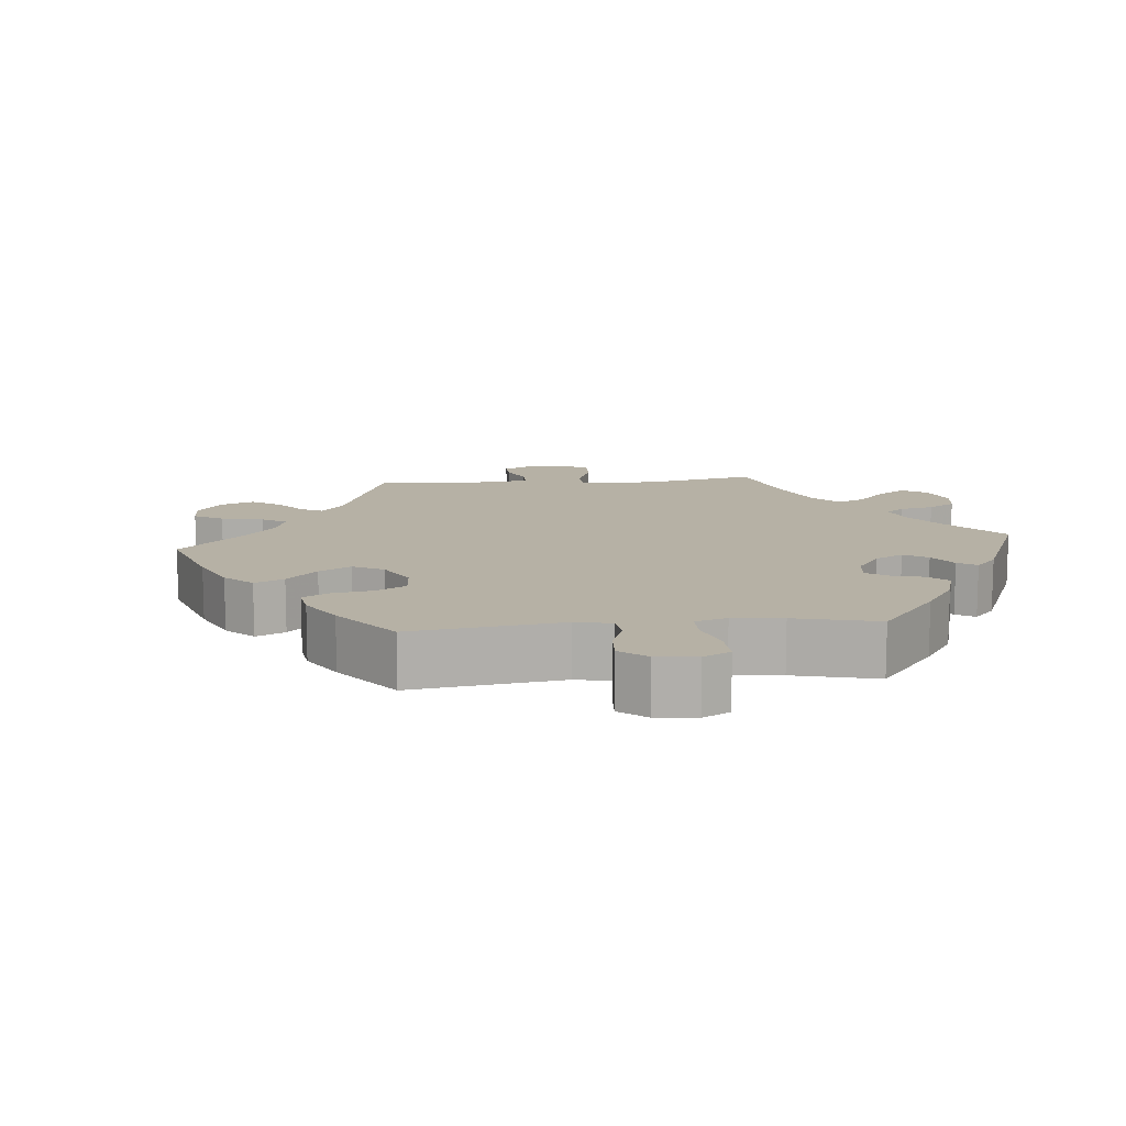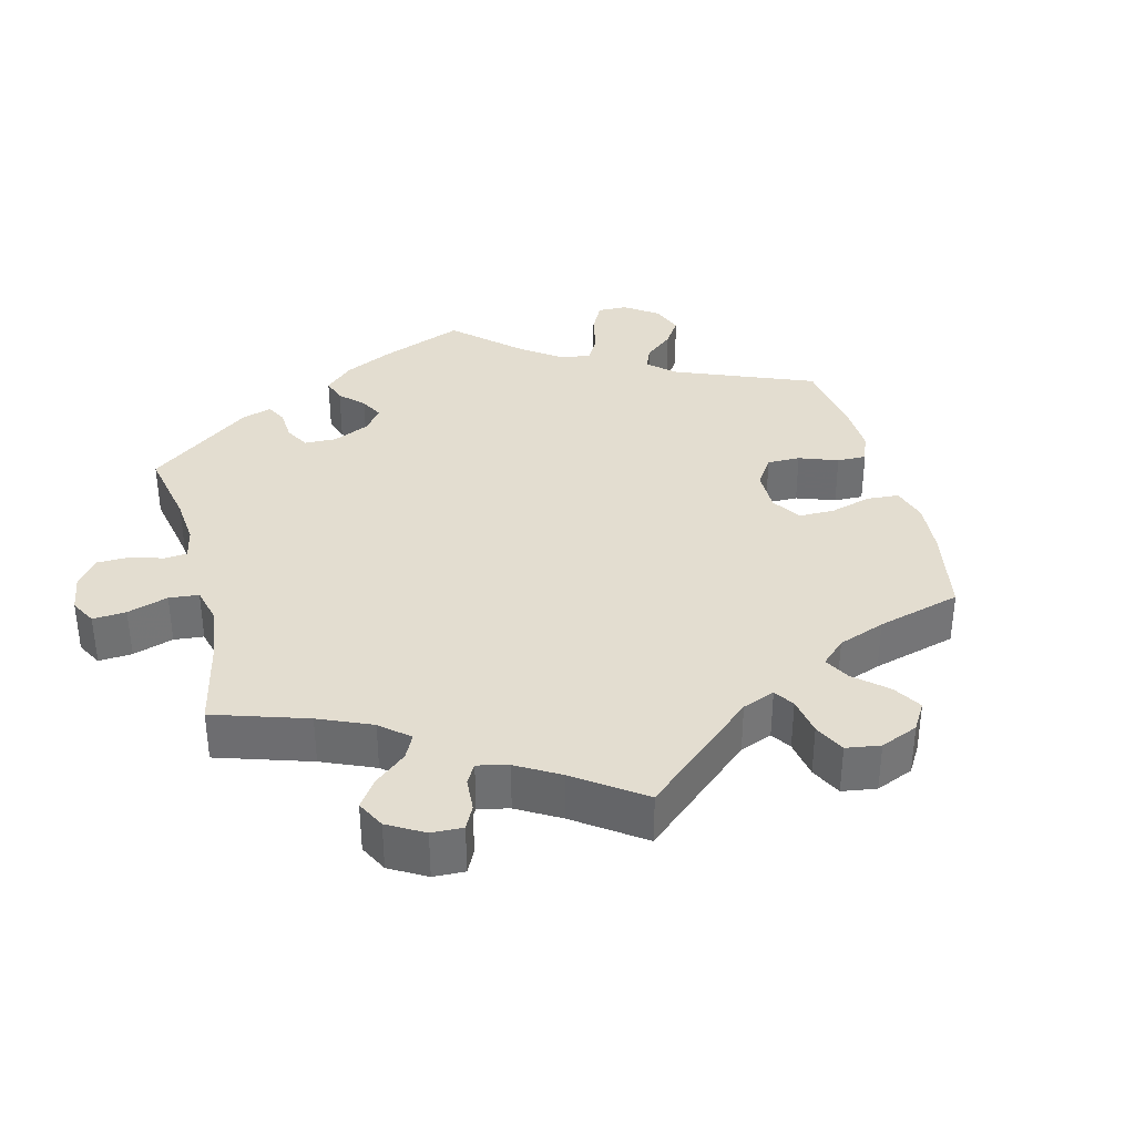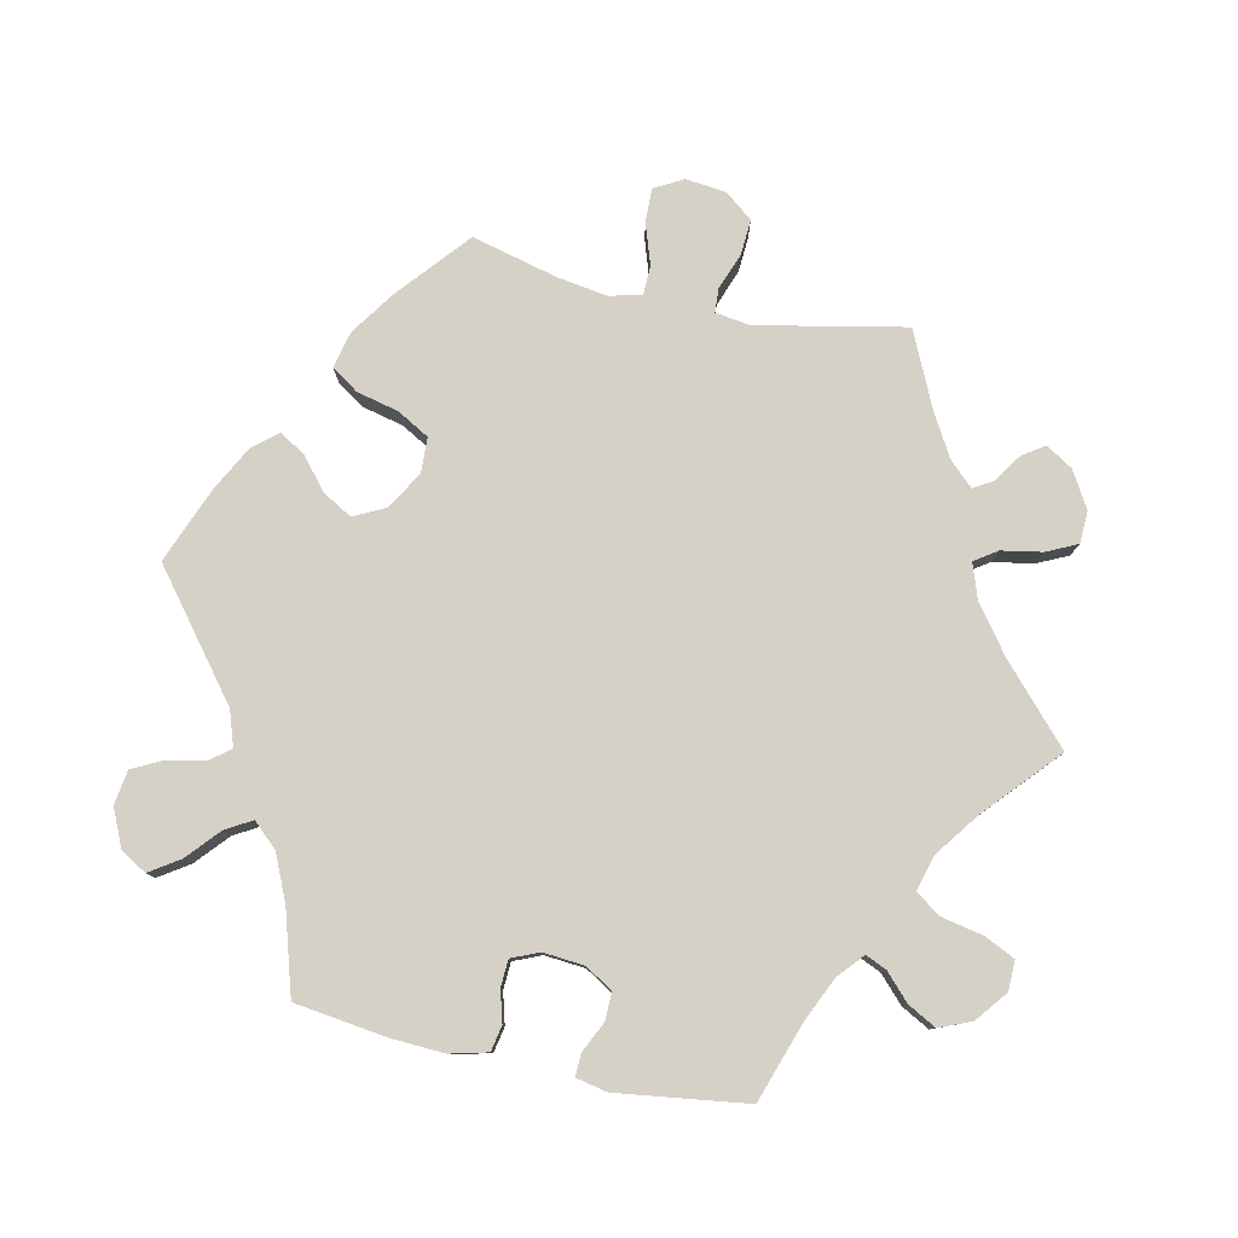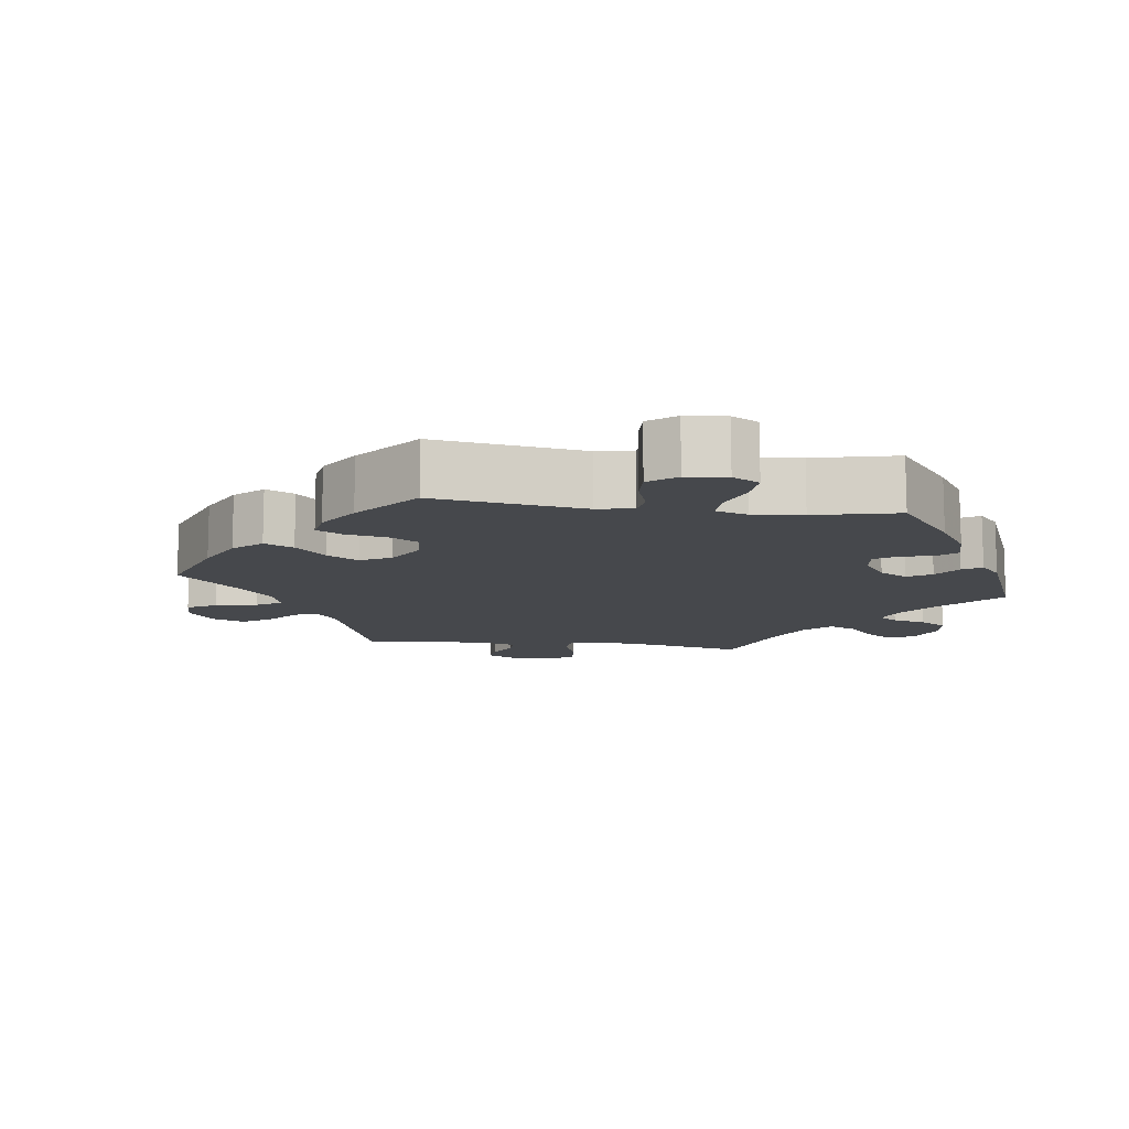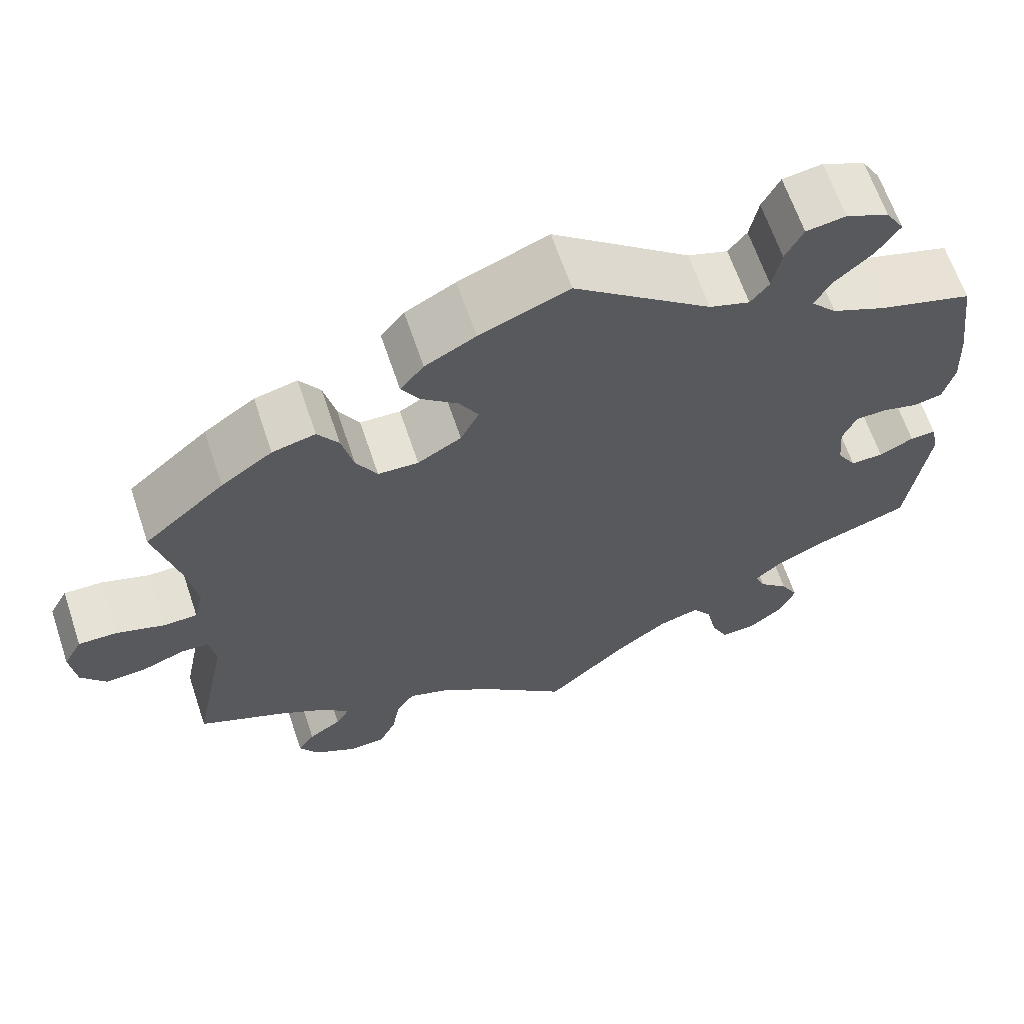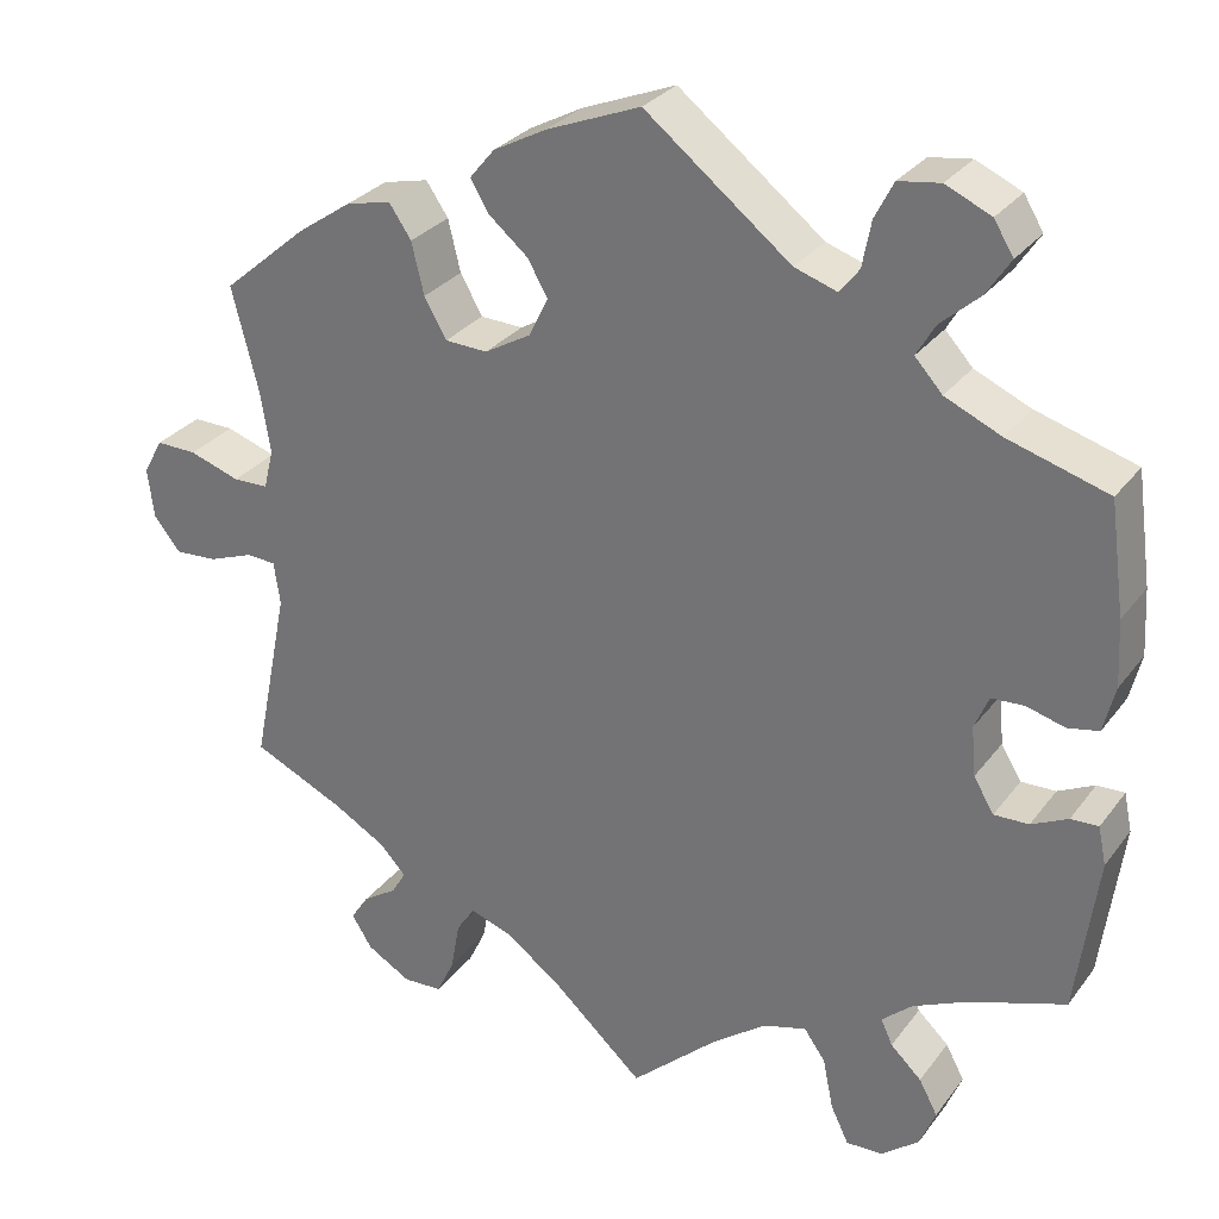
<metadata>
{"format":"obj","ext":"obj","renderer":"f3d","projection":"perspective","resolution":1024,"background":"white","views":[{"elev":12.0,"azim":24.8,"up":"+Y"},{"elev":35.5,"azim":-134.3,"up":"+Y"},{"elev":79.3,"azim":102.1,"up":"+Y"},{"elev":-11.5,"azim":22.1,"up":"+Y"},{"elev":64.5,"azim":-18.6,"up":"+Z"},{"elev":29.3,"azim":29.6,"up":"+Z"}]}
</metadata>
<code>
v -0.101 0.07 -0.486
v -0.165 0.07 -0.438
v -0.214 0.07 -0.421
v -0.235 0.07 -0.452
v -0.245 0.07 -0.508
v -0.265 0.07 -0.55
v -0.309 0.07 -0.552
v -0.359 0.07 -0.523
v -0.382 0.07 -0.486
v -0.362 0.07 -0.456
v -0.323 0.07 -0.43
v -0.307 0.07 -0.403
v -0.337 0.07 -0.371
v -0.396 0.07 -0.337
v -0.5 0.07 -0.289
v -0.459 0.07 -0.086
v -0.466 0.07 -0.038
v -0.499 0.07 -0.036
v -0.55 0.07 -0.055
v -0.598 0.07 -0.058
v -0.628 0.07 -0.02
v -0.635 0.07 0.036
v -0.613 0.07 0.076
v -0.567 0.07 0.075
v -0.51 0.07 0.056
v -0.47 0.07 0.057
v -0.459 0.07 0.102
v -0.47 0.07 0.171
v -0.5 0.07 0.289
v -0.404 0.07 0.371
v -0.343 0.07 0.413
v -0.292 0.07 0.425
v -0.267 0.07 0.388
v -0.253 0.07 0.33
v -0.228 0.07 0.286
v -0.18 0.07 0.284
v -0.128 0.07 0.314
v -0.106 0.07 0.358
v -0.129 0.07 0.398
v -0.173 0.07 0.435
v -0.194 0.07 0.47
v -0.166 0.07 0.504
v -0.106 0.07 0.536
v 0 0.07 0.578
v 0.164 0.07 0.449
v 0.212 0.07 0.433
v 0.234 0.07 0.461
v 0.244 0.07 0.513
v 0.265 0.07 0.554
v 0.312 0.07 0.561
v 0.363 0.07 0.538
v 0.385 0.07 0.502
v 0.358 0.07 0.461
v 0.314 0.07 0.422
v 0.293 0.07 0.386
v 0.324 0.07 0.352
v 0.387 0.07 0.324
v 0.5 0.07 0.29
v 0.517 0.07 0.165
v 0.521 0.07 0.091
v 0.508 0.07 0.039
v 0.473 0.07 0.032
v 0.43 0.07 0.044
v 0.393 0.07 0.042
v 0.377 0.07 0.004
v 0.382 0.07 -0.052
v 0.405 0.07 -0.09
v 0.444 0.07 -0.089
v 0.485 0.07 -0.069
v 0.516 0.07 -0.068
v 0.525 0.07 -0.111
v 0.501 0.07 -0.289
v 0.392 0.07 -0.326
v 0.331 0.07 -0.354
v 0.297 0.07 -0.384
v 0.31 0.07 -0.413
v 0.345 0.07 -0.446
v 0.366 0.07 -0.485
v 0.348 0.07 -0.529
v 0.305 0.07 -0.563
v 0.264 0.07 -0.564
v 0.244 0.07 -0.522
v 0.232 0.07 -0.464
v 0.208 0.07 -0.43
v 0.159 0.07 -0.444
v 0.098 0.07 -0.489
v 0 0.07 -0.578
v -0.101 0 -0.486
v -0.165 0 -0.438
v -0.214 0 -0.421
v -0.235 0 -0.452
v -0.245 0 -0.508
v -0.265 0 -0.55
v -0.309 0 -0.552
v -0.359 0 -0.523
v -0.382 0 -0.486
v -0.362 0 -0.456
v -0.323 0 -0.43
v -0.307 0 -0.403
v -0.337 0 -0.371
v -0.396 0 -0.337
v -0.5 0 -0.289
v -0.459 0 -0.086
v -0.466 0 -0.038
v -0.499 0 -0.036
v -0.55 0 -0.055
v -0.598 0 -0.058
v -0.628 0 -0.02
v -0.635 0 0.036
v -0.613 0 0.076
v -0.567 0 0.075
v -0.51 0 0.056
v -0.47 0 0.057
v -0.459 0 0.102
v -0.47 0 0.171
v -0.5 0 0.289
v -0.404 0 0.371
v -0.343 0 0.413
v -0.292 0 0.425
v -0.267 0 0.388
v -0.253 0 0.33
v -0.228 0 0.286
v -0.18 0 0.284
v -0.128 0 0.314
v -0.106 0 0.358
v -0.129 0 0.398
v -0.173 0 0.435
v -0.194 0 0.47
v -0.166 0 0.504
v -0.106 0 0.536
v 0 0 0.578
v 0.164 0 0.449
v 0.212 0 0.433
v 0.234 0 0.461
v 0.244 0 0.513
v 0.265 0 0.554
v 0.312 0 0.561
v 0.363 0 0.538
v 0.385 0 0.502
v 0.358 0 0.461
v 0.314 0 0.422
v 0.293 0 0.386
v 0.324 0 0.352
v 0.387 0 0.324
v 0.5 0 0.29
v 0.517 0 0.165
v 0.521 0 0.091
v 0.508 0 0.039
v 0.473 0 0.032
v 0.43 0 0.044
v 0.393 0 0.042
v 0.377 0 0.004
v 0.382 0 -0.052
v 0.405 0 -0.09
v 0.444 0 -0.089
v 0.485 0 -0.069
v 0.516 0 -0.068
v 0.525 0 -0.111
v 0.501 0 -0.289
v 0.392 0 -0.326
v 0.331 0 -0.354
v 0.297 0 -0.384
v 0.31 0 -0.413
v 0.345 0 -0.446
v 0.366 0 -0.485
v 0.348 0 -0.529
v 0.305 0 -0.563
v 0.264 0 -0.564
v 0.244 0 -0.522
v 0.232 0 -0.464
v 0.208 0 -0.43
v 0.159 0 -0.444
v 0.098 0 -0.489
v 0 0 -0.578
f 86 87 1
f 85 86 1 2
f 84 85 2 3
f 80 81 82 83
f 80 83 84
f 79 80 84
f 76 77 78 79
f 75 76 79 84
f 74 75 84 3
f 70 71 72 73
f 68 69 70 73
f 67 68 73 74
f 66 67 74 3
f 60 61 62 63
f 60 63 64
f 57 58 59 60
f 56 57 60 64
f 55 56 64 65
f 51 52 53 54
f 51 54 55
f 50 51 55
f 47 48 49 50
f 47 50 55
f 46 47 55 65
f 42 43 44 45
f 39 40 41 42
f 38 39 42 45
f 37 38 45 46
f 31 32 33 34
f 31 34 35
f 28 29 30 31
f 27 28 31 35
f 26 27 35 36
f 22 23 24 25
f 22 25 26
f 21 22 26
f 18 19 20 21
f 17 18 21 26
f 16 17 26 36
f 14 15 16 36
f 8 9 10 11
f 8 11 12
f 7 8 12
f 4 5 6 7
f 3 4 7 12
f 66 3 12 13
f 37 46 65 66
f 36 37 66
f 13 14 36 66
f 88 174 173
f 89 88 173 172
f 90 89 172 171
f 170 169 168 167
f 171 170 167
f 171 167 166
f 166 165 164 163
f 171 166 163 162
f 90 171 162 161
f 160 159 158 157
f 160 157 156 155
f 161 160 155 154
f 90 161 154 153
f 150 149 148 147
f 151 150 147
f 147 146 145 144
f 151 147 144 143
f 152 151 143 142
f 141 140 139 138
f 142 141 138
f 142 138 137
f 137 136 135 134
f 142 137 134
f 152 142 134 133
f 132 131 130 129
f 129 128 127 126
f 132 129 126 125
f 133 132 125 124
f 121 120 119 118
f 122 121 118
f 118 117 116 115
f 122 118 115 114
f 123 122 114 113
f 112 111 110 109
f 113 112 109
f 113 109 108
f 108 107 106 105
f 113 108 105 104
f 123 113 104 103
f 123 103 102 101
f 98 97 96 95
f 99 98 95
f 99 95 94
f 94 93 92 91
f 99 94 91 90
f 100 99 90 153
f 153 152 133 124
f 153 124 123
f 153 123 101 100
f 1 88 89 2
f 2 89 90 3
f 3 90 91 4
f 4 91 92 5
f 5 92 93 6
f 6 93 94 7
f 7 94 95 8
f 8 95 96 9
f 9 96 97 10
f 10 97 98 11
f 11 98 99 12
f 12 99 100 13
f 13 100 101 14
f 14 101 102 15
f 15 102 103 16
f 16 103 104 17
f 17 104 105 18
f 18 105 106 19
f 19 106 107 20
f 20 107 108 21
f 21 108 109 22
f 22 109 110 23
f 23 110 111 24
f 24 111 112 25
f 25 112 113 26
f 26 113 114 27
f 27 114 115 28
f 28 115 116 29
f 29 116 117 30
f 30 117 118 31
f 31 118 119 32
f 32 119 120 33
f 33 120 121 34
f 34 121 122 35
f 35 122 123 36
f 36 123 124 37
f 37 124 125 38
f 38 125 126 39
f 39 126 127 40
f 40 127 128 41
f 41 128 129 42
f 42 129 130 43
f 43 130 131 44
f 44 131 132 45
f 45 132 133 46
f 46 133 134 47
f 47 134 135 48
f 48 135 136 49
f 49 136 137 50
f 50 137 138 51
f 51 138 139 52
f 52 139 140 53
f 53 140 141 54
f 54 141 142 55
f 55 142 143 56
f 56 143 144 57
f 57 144 145 58
f 58 145 146 59
f 59 146 147 60
f 60 147 148 61
f 61 148 149 62
f 62 149 150 63
f 63 150 151 64
f 64 151 152 65
f 65 152 153 66
f 66 153 154 67
f 67 154 155 68
f 68 155 156 69
f 69 156 157 70
f 70 157 158 71
f 71 158 159 72
f 72 159 160 73
f 73 160 161 74
f 74 161 162 75
f 75 162 163 76
f 76 163 164 77
f 77 164 165 78
f 78 165 166 79
f 79 166 167 80
f 80 167 168 81
f 81 168 169 82
f 82 169 170 83
f 83 170 171 84
f 84 171 172 85
f 85 172 173 86
f 86 173 174 87
f 87 174 88 1

</code>
